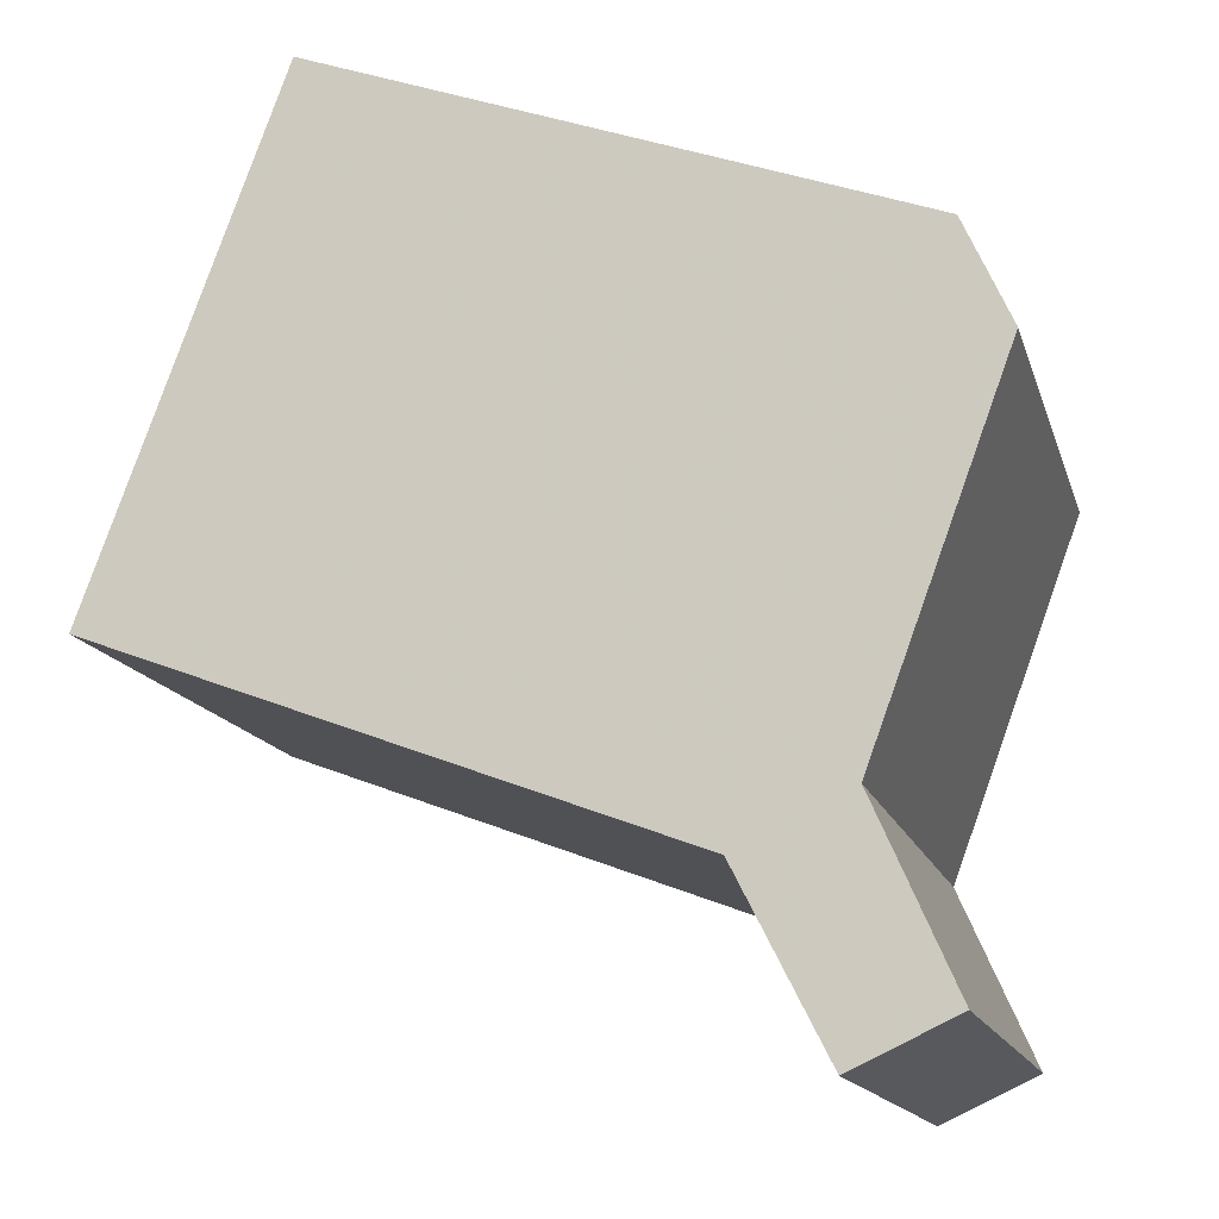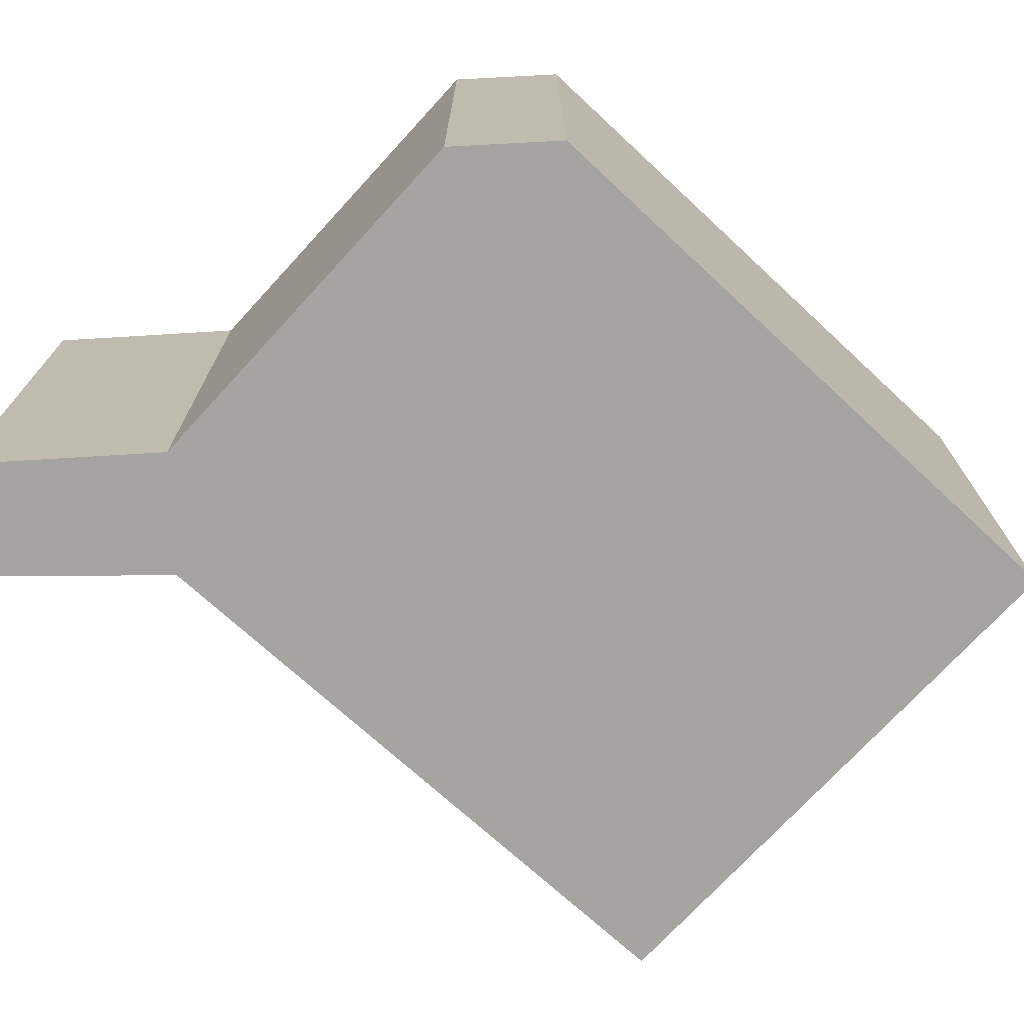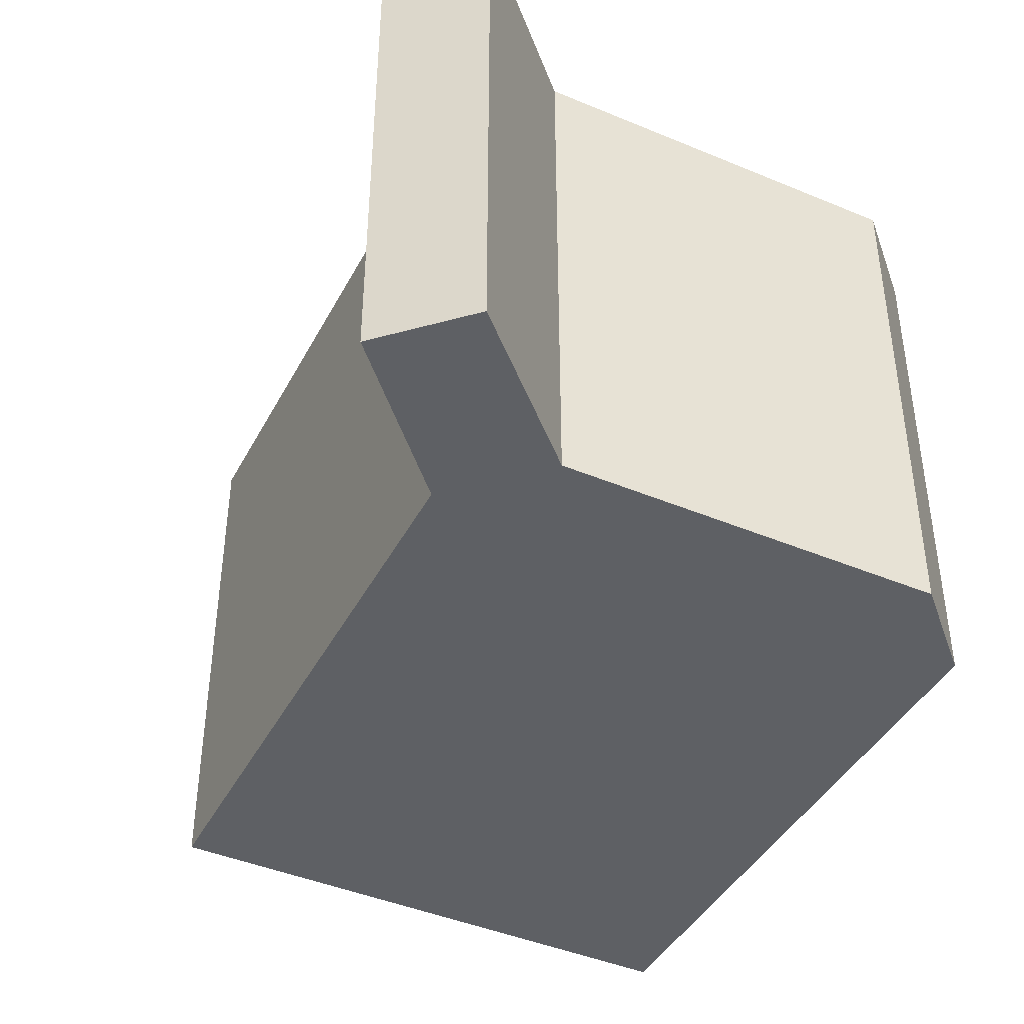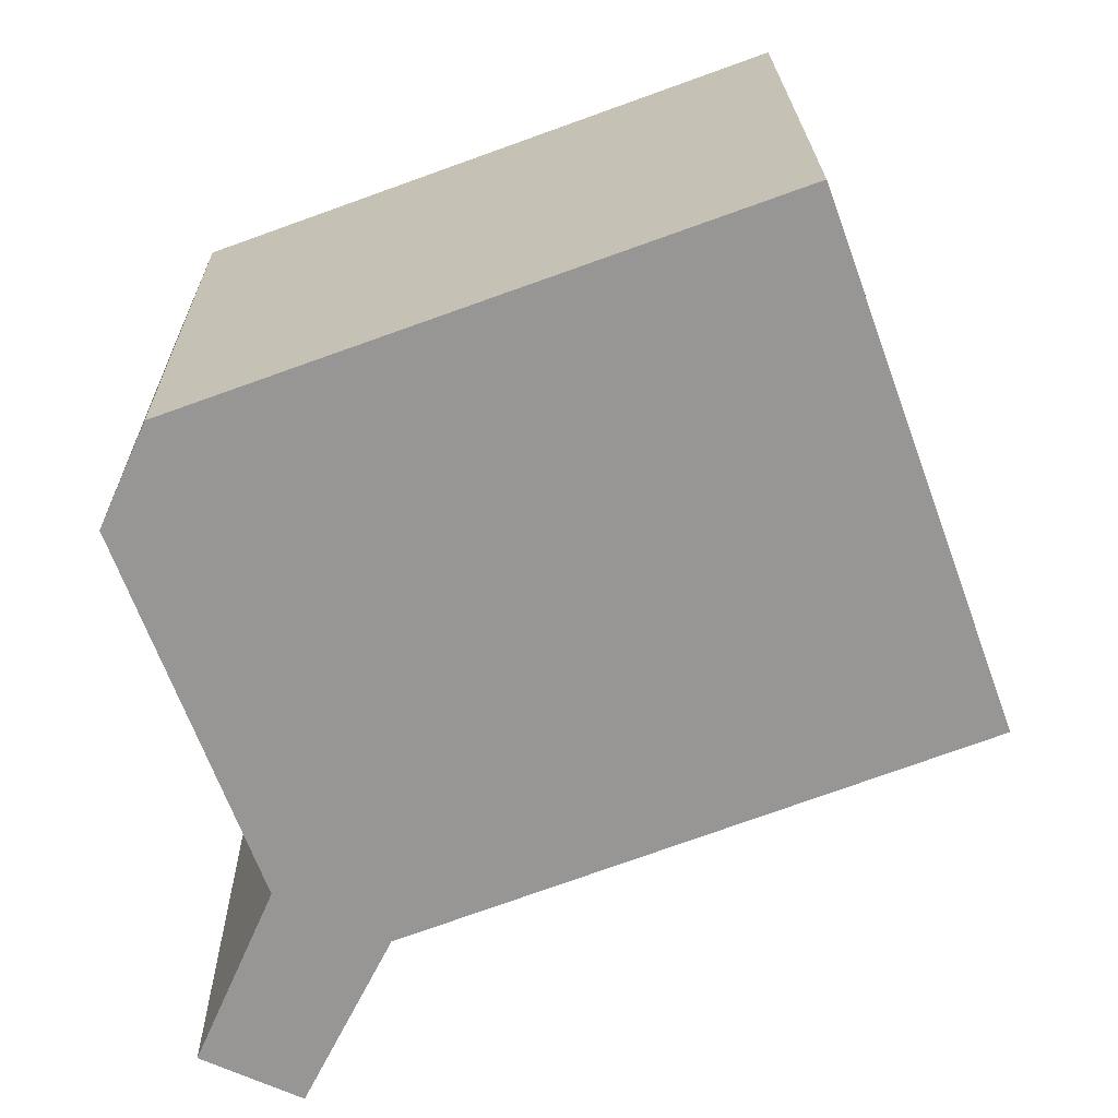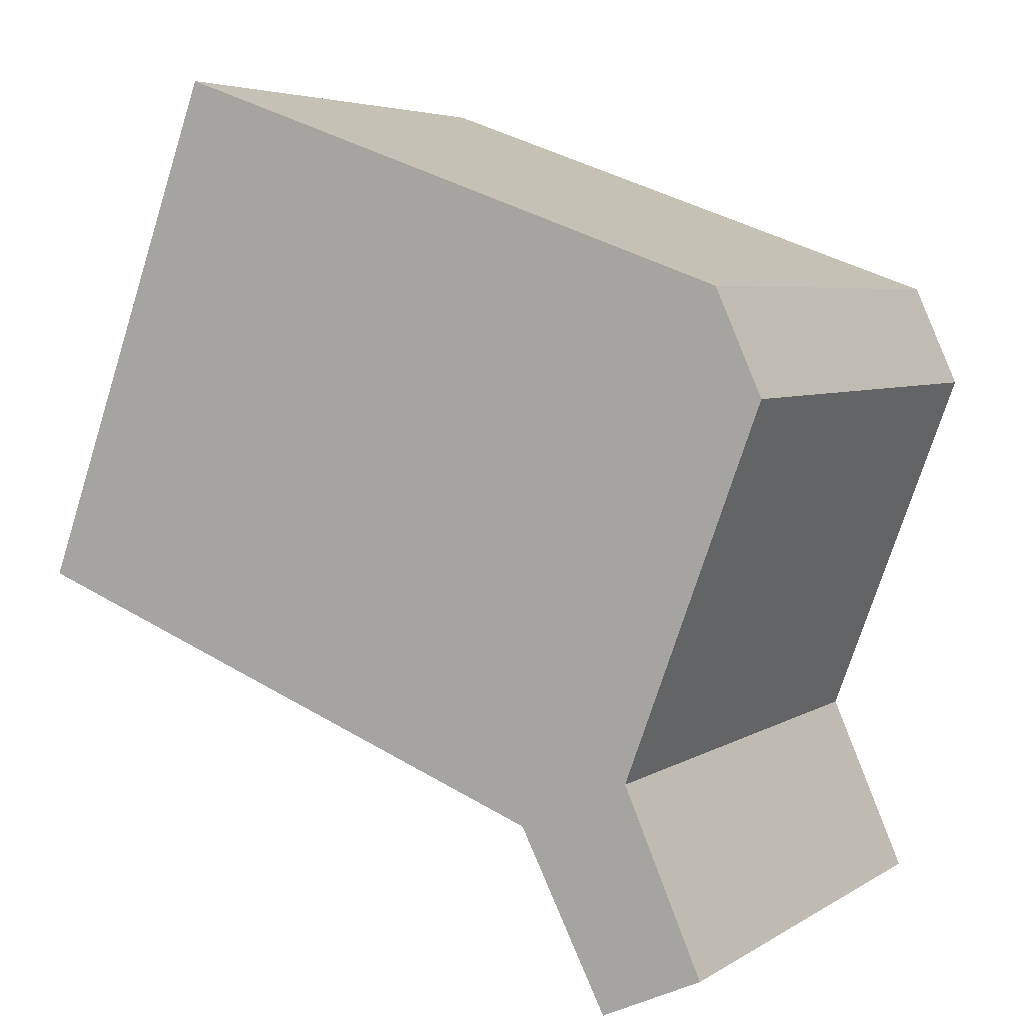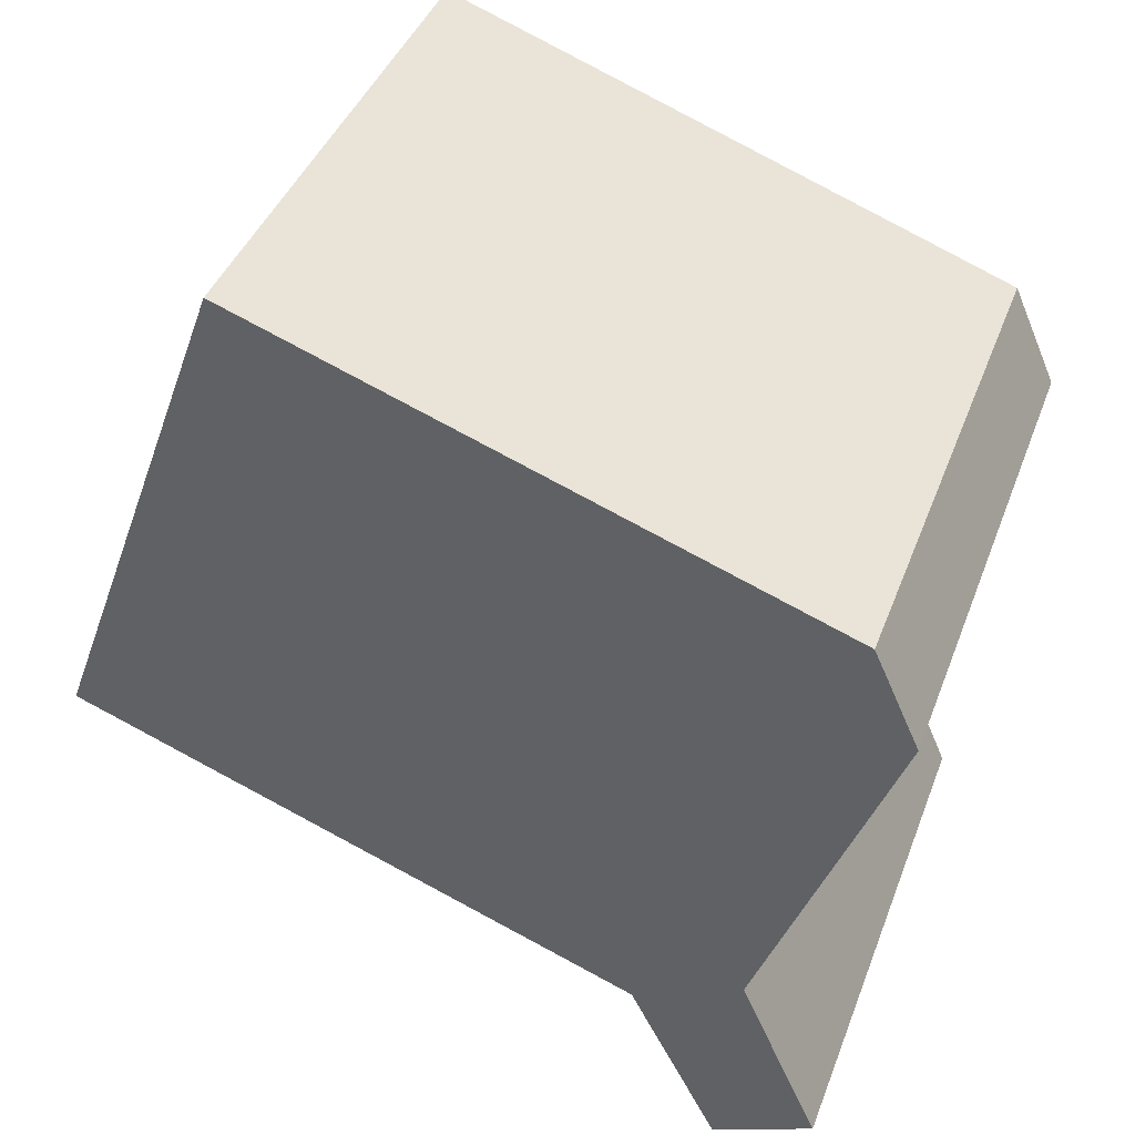
<metadata>
{"format":"obj","ext":"obj","renderer":"f3d","projection":"perspective","resolution":1024,"background":"white","views":[{"elev":-14.6,"azim":-165.6,"up":"+Z"},{"elev":-73.4,"azim":-62.8,"up":"+Y"},{"elev":-42.8,"azim":-136.8,"up":"+Y"},{"elev":22.3,"azim":-0.9,"up":"+Z"},{"elev":5.0,"azim":-150.8,"up":"+Z"},{"elev":41.4,"azim":-160.3,"up":"+Z"}]}
</metadata>
<code>
v -2.318 0.06128 5.631
v -2.358 0.06128 5.739
v -2.345 0.06128 5.77
v -2.311 0.06128 5.564
v -2.341 0.06128 5.578
v -2.285 0.06128 5.616
v -2.172 0.06128 5.832
v -2.116 0.06128 5.679
v -2.345 -0.09822 5.77
v -2.358 -0.09822 5.739
v -2.318 -0.09822 5.631
v -2.341 -0.09822 5.578
v -2.311 -0.09822 5.564
v -2.285 -0.09822 5.616
v -2.172 -0.09822 5.832
v -2.116 -0.09822 5.679
v -2.345 -0.09822 5.77
v -2.172 -0.09822 5.832
v -2.172 0.06128 5.832
v -2.345 0.06128 5.77
v -2.358 -0.09822 5.739
v -2.345 -0.09822 5.77
v -2.345 0.06128 5.77
v -2.358 0.06128 5.739
v -2.318 -0.09822 5.631
v -2.358 -0.09822 5.739
v -2.358 0.06128 5.739
v -2.318 0.06128 5.631
v -2.341 -0.09822 5.578
v -2.318 -0.09822 5.631
v -2.318 0.06128 5.631
v -2.341 0.06128 5.578
v -2.311 -0.09822 5.564
v -2.341 -0.09822 5.578
v -2.341 0.06128 5.578
v -2.311 0.06128 5.564
v -2.285 -0.09822 5.616
v -2.311 -0.09822 5.564
v -2.311 0.06128 5.564
v -2.285 0.06128 5.616
v -2.116 -0.09822 5.679
v -2.285 -0.09822 5.616
v -2.285 0.06128 5.616
v -2.116 0.06128 5.679
v -2.172 -0.09822 5.832
v -2.116 -0.09822 5.679
v -2.116 0.06128 5.679
v -2.172 0.06128 5.832
f 1 2 3
f 1 4 5
f 1 6 4
f 6 1 3
f 6 3 7
f 8 6 7
f 9 10 11
f 11 12 13
f 11 13 14
f 9 11 14
f 15 9 14
f 16 15 14
f 17 18 19
f 17 19 20
f 21 22 23
f 21 23 24
f 25 26 27
f 25 27 28
f 29 30 31
f 29 31 32
f 33 34 35
f 33 35 36
f 37 38 39
f 37 39 40
f 41 42 43
f 41 43 44
f 45 46 47
f 45 47 48

</code>
